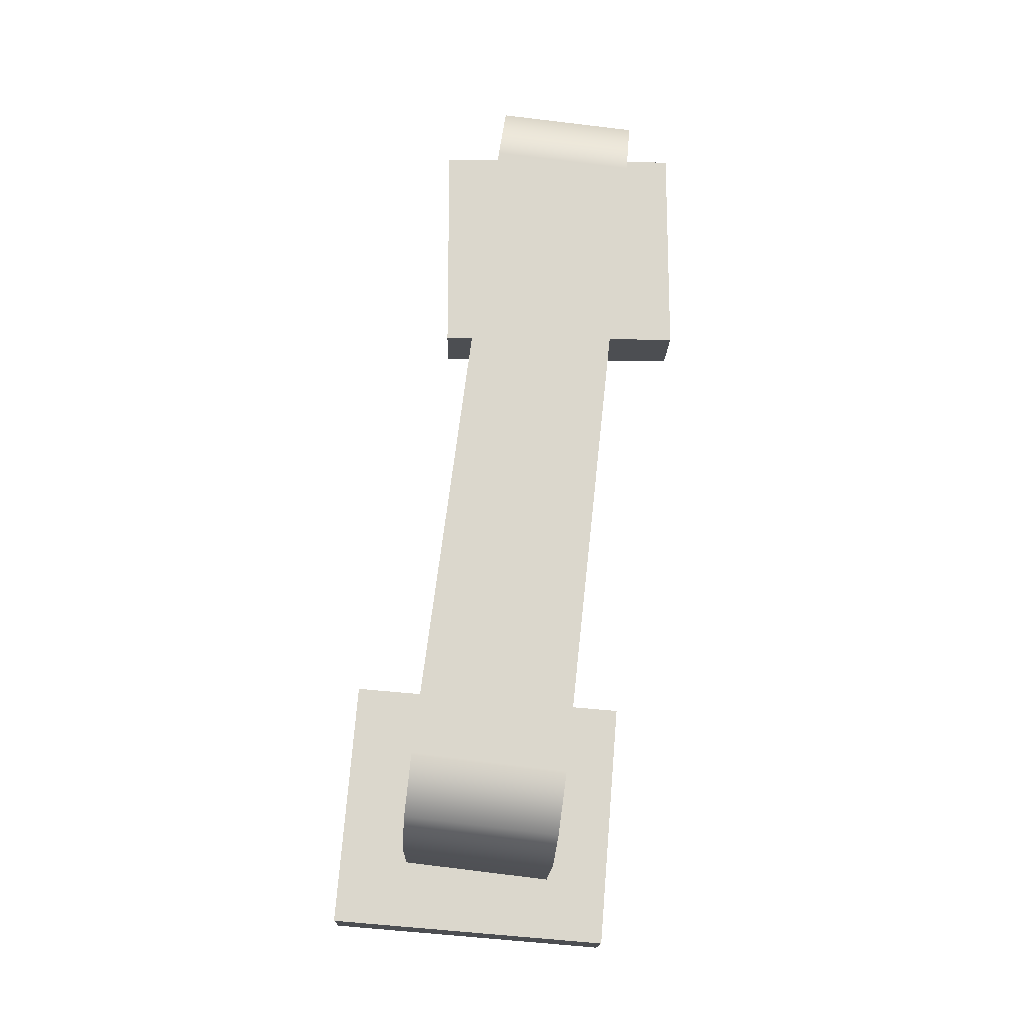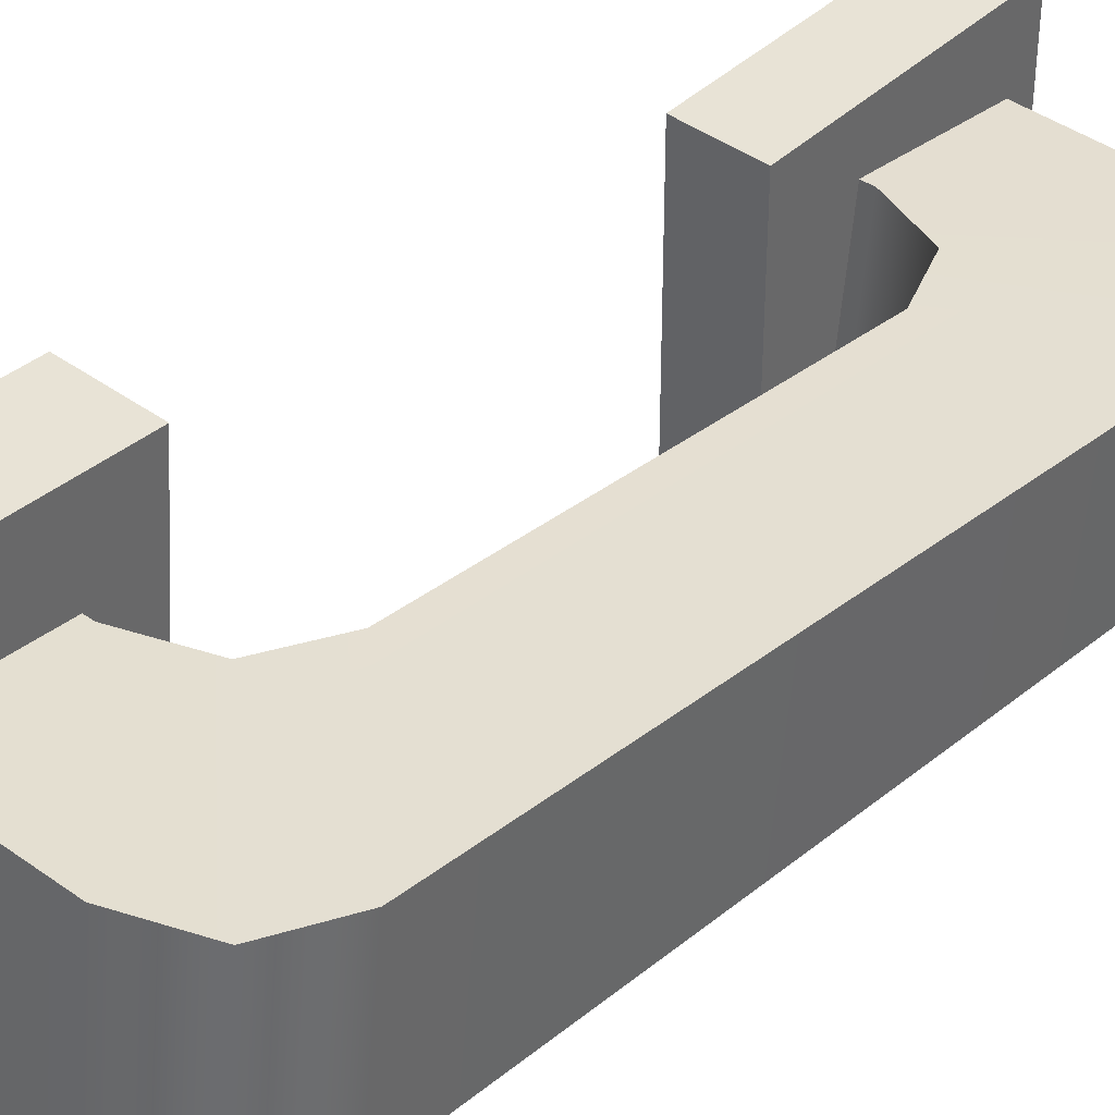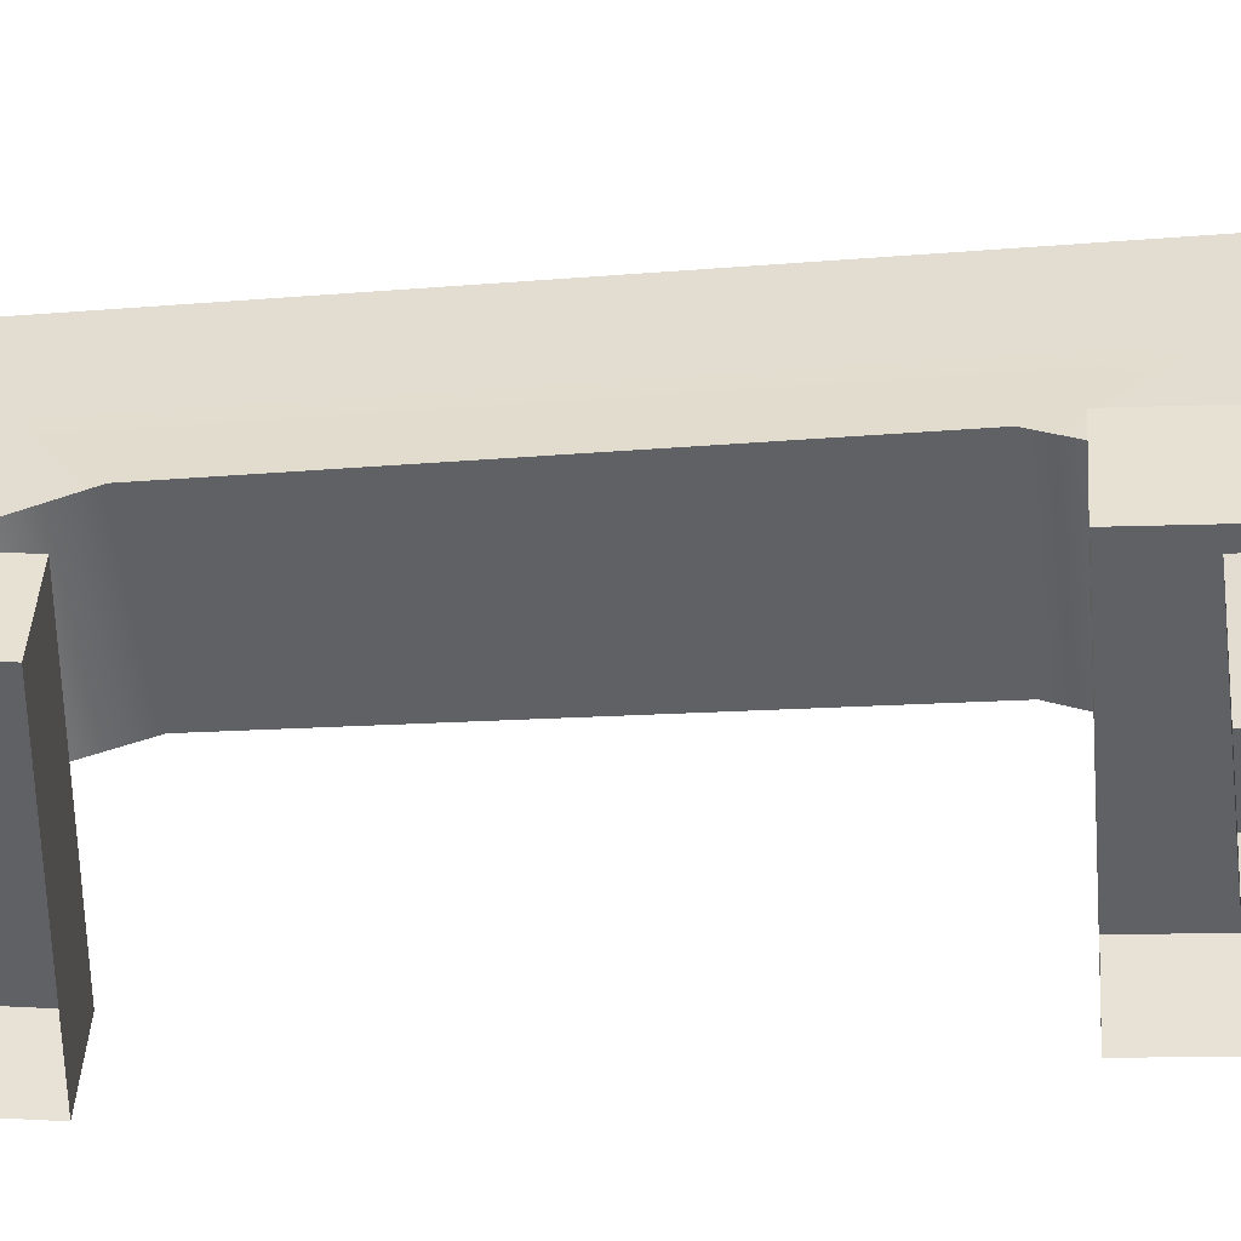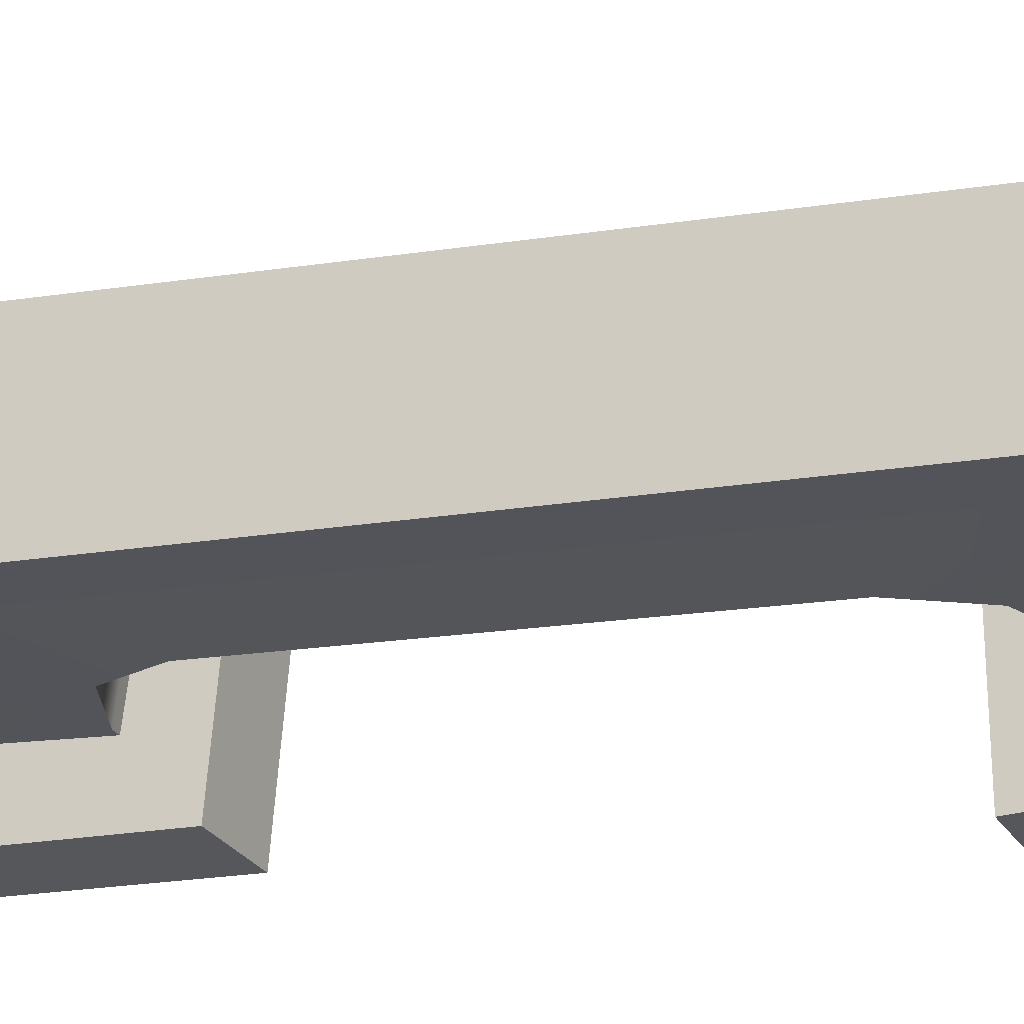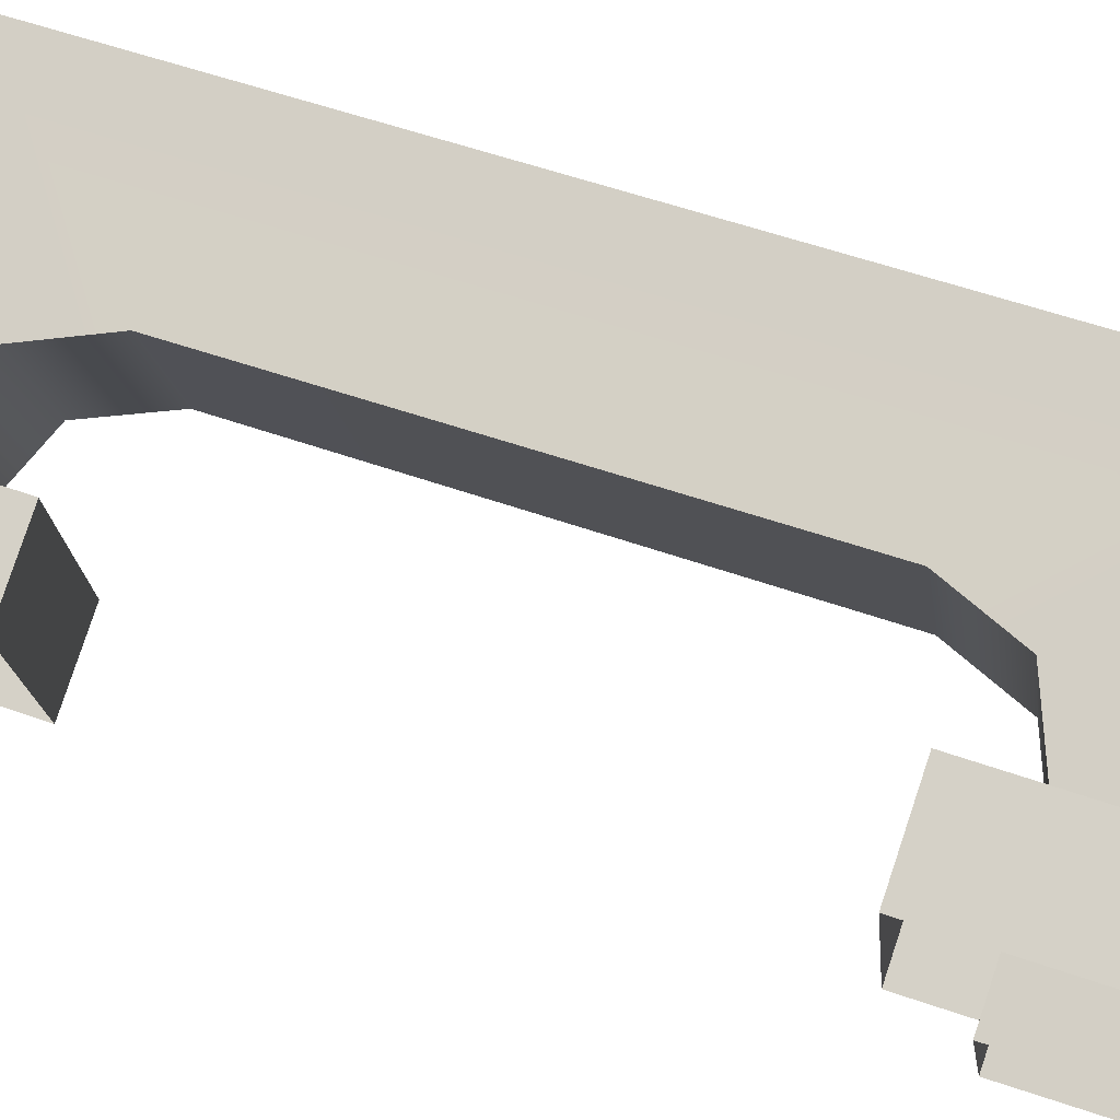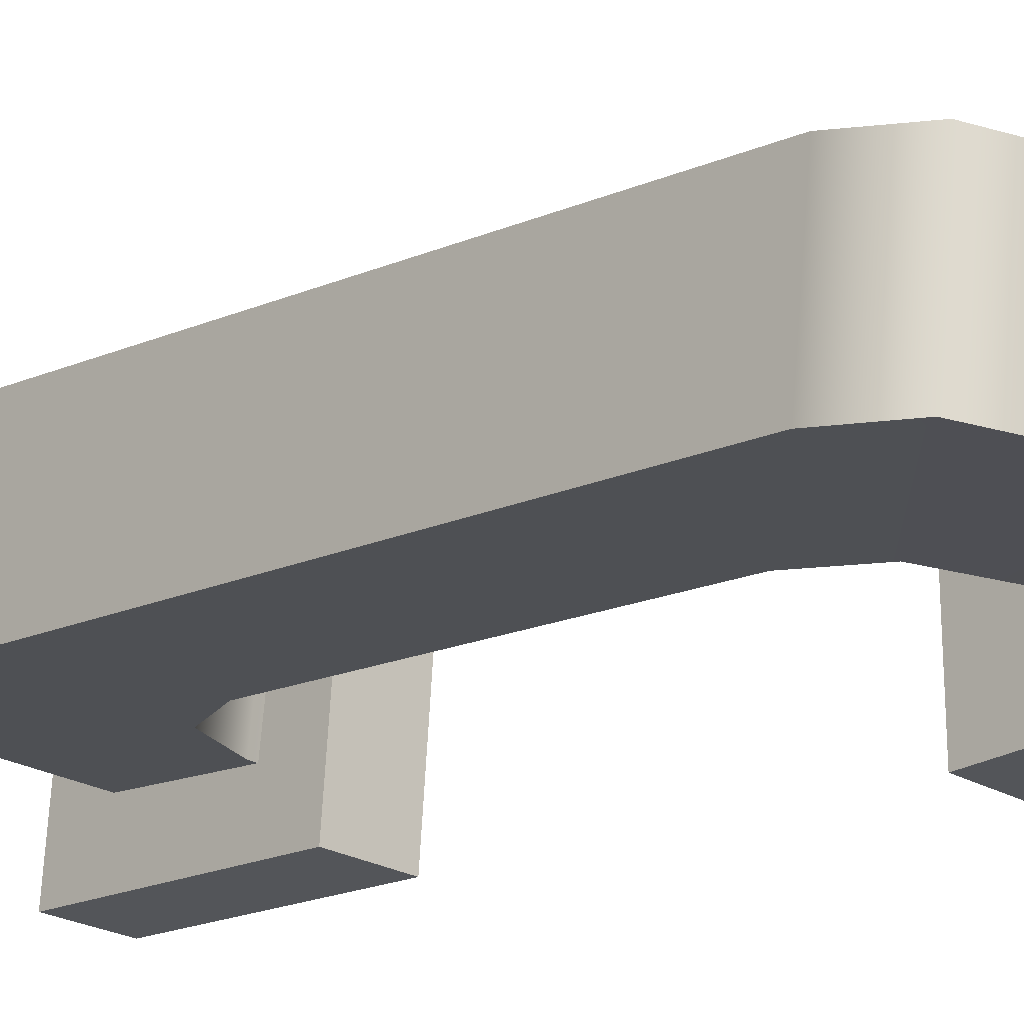
<metadata>
{"format":"obj","ext":"obj","renderer":"f3d","projection":"perspective","resolution":1024,"background":"white","views":[{"elev":-16.6,"azim":-91.6,"up":"+Z"},{"elev":41.3,"azim":-138.6,"up":"+Y"},{"elev":39.9,"azim":93.7,"up":"+Y"},{"elev":-26.9,"azim":-65.0,"up":"+Y"},{"elev":79.2,"azim":108.4,"up":"+Y"},{"elev":-23.8,"azim":-44.4,"up":"+Y"}]}
</metadata>
<code>
g TowerDefenceTracks31_CorpsePart
v -0.1221 -0.08793 0.2499
v -0.1221 0.01385 0.262
v -0.104 0.007999 0.3055
v -0.104 -0.09239 0.2936
v -0.06005 0.005606 0.3235
v -0.06005 -0.09429 0.3117
v -0.1221 0.07586 -0.2178
v -0.1221 -0.03601 -0.231
v -0.104 -0.03085 -0.2746
v -0.104 0.08102 -0.2614
v -0.06005 -0.02871 -0.2927
v -0.06005 0.08317 -0.2794
v 0.03689 -0.08407 0.2153
v 0.1221 -0.08258 0.2155
v 0.1221 0.01672 0.2272
v 0.03689 0.01821 0.2274
v 0.03689 0.07175 -0.1832
v 0.1221 0.07152 -0.1832
v 0.1221 -0.04012 -0.1964
v 0.03689 -0.04012 -0.1964
v -0.0252 -0.04736 -0.1347
v -0.0252 -0.0784 0.1534
v -0.0252 0.02715 0.1659
v -0.0252 0.06437 -0.1215
v 0.1221 0.004572 0.3234
v 0.1221 -0.09326 0.3118
v 0.1221 -0.02871 -0.2927
v 0.1221 0.08284 -0.2795
v -0.06005 -0.09429 0.3117
v 0.1221 -0.09326 0.3118
v 0.1221 -0.08258 0.2155
v 0.03689 -0.08407 0.2153
v 0.1221 0.004572 0.3234
v -0.06005 0.005606 0.3235
v 0.03689 0.01821 0.2274
v 0.1221 0.01672 0.2272
v -0.06005 0.08317 -0.2794
v 0.1221 0.08284 -0.2795
v 0.1221 0.07152 -0.1832
v 0.03689 0.07175 -0.1832
v 0.1221 -0.02871 -0.2927
v -0.06005 -0.02871 -0.2927
v 0.03689 -0.04012 -0.1964
v 0.1221 -0.04012 -0.1964
v -0.1221 -0.03601 -0.231
v -0.1221 -0.08793 0.2499
v -0.0252 -0.0784 0.1534
v -0.0252 -0.04736 -0.1347
v -0.1221 0.01385 0.262
v -0.1221 0.07586 -0.2178
v -0.0252 0.06437 -0.1215
v -0.0252 0.02715 0.1659
v -0.007006 -0.08275 0.1971
v -0.104 -0.09239 0.2936
v -0.007006 0.06961 -0.1651
v -0.104 0.08102 -0.2614
v -0.007006 0.02118 0.2094
v -0.007006 -0.08275 0.1971
v -0.007006 0.02118 0.2094
v -0.104 0.007999 0.3055
v -0.007006 -0.04226 -0.1784
v -0.007006 0.06961 -0.1651
v -0.007006 -0.04226 -0.1784
v -0.104 -0.03085 -0.2746
v 0.04306 -0.08688 -0.1566
v 0.04306 0.1242 -0.1393
v 0.09856 0.1242 -0.1393
v 0.09856 -0.08688 -0.1566
v 0.04306 0.1242 -0.1393
v 0.04306 0.1394 -0.3252
v 0.09856 0.1394 -0.3252
v 0.09856 0.1242 -0.1393
v 0.04306 0.1394 -0.3252
v 0.04306 -0.0717 -0.3424
v 0.09856 -0.0717 -0.3424
v 0.09856 0.1394 -0.3252
v 0.04306 -0.0717 -0.3424
v 0.04306 -0.08688 -0.1566
v 0.09856 -0.08688 -0.1566
v 0.09856 -0.0717 -0.3424
v 0.04306 -0.0717 -0.3424
v 0.04306 0.1394 -0.3252
v 0.04306 0.1242 -0.1393
v 0.04306 -0.08688 -0.1566
v 0.04535 -0.1394 0.3424
v 0.04535 0.05487 0.3424
v 0.09626 0.05487 0.3424
v 0.09626 -0.1394 0.3424
v 0.04535 0.05487 0.3424
v 0.04535 0.05487 0.1714
v 0.09626 0.05487 0.1714
v 0.09626 0.05487 0.3424
v 0.04535 0.05487 0.1714
v 0.04535 -0.1394 0.1714
v 0.09626 -0.1394 0.1714
v 0.09626 0.05487 0.1714
v 0.04535 -0.1394 0.1714
v 0.04535 -0.1394 0.3424
v 0.09626 -0.1394 0.3424
v 0.09626 -0.1394 0.1714
v 0.04535 -0.1394 0.1714
v 0.04535 0.05487 0.1714
v 0.04535 0.05487 0.3424
v 0.04535 -0.1394 0.3424
g TowerDefenceTracks31_CorpsePart_0
f 3 2 1
f 4 3 1
f 5 3 4
f 6 5 4
f 9 8 7
f 10 9 7
f 11 9 10
f 12 11 10
f 15 14 13
f 16 15 13
f 19 18 17
f 20 19 17
f 23 22 21
f 24 23 21
f 25 5 6
f 26 25 6
f 27 11 12
f 28 27 12
f 2 7 8
f 1 2 8
f 31 30 29
f 32 31 29
f 35 34 33
f 36 35 33
f 39 38 37
f 40 39 37
f 43 42 41
f 44 43 41
f 47 46 45
f 48 47 45
f 51 50 49
f 52 51 49
f 53 32 29
f 54 53 29
f 47 53 54
f 46 47 54
f 55 40 37
f 56 55 37
f 51 55 56
f 50 51 56
f 57 16 13
f 58 57 13
f 23 57 58
f 22 23 58
f 59 52 49
f 60 59 49
f 35 59 60
f 34 35 60
f 61 20 17
f 62 61 17
f 21 61 62
f 24 21 62
f 63 48 45
f 64 63 45
f 43 63 64
f 42 43 64
f 67 66 65
f 68 67 65
f 71 70 69
f 72 71 69
f 75 74 73
f 76 75 73
f 79 78 77
f 80 79 77
f 83 82 81
f 84 83 81
f 87 86 85
f 88 87 85
f 91 90 89
f 92 91 89
f 95 94 93
f 96 95 93
f 99 98 97
f 100 99 97
f 103 102 101
f 104 103 101

</code>
